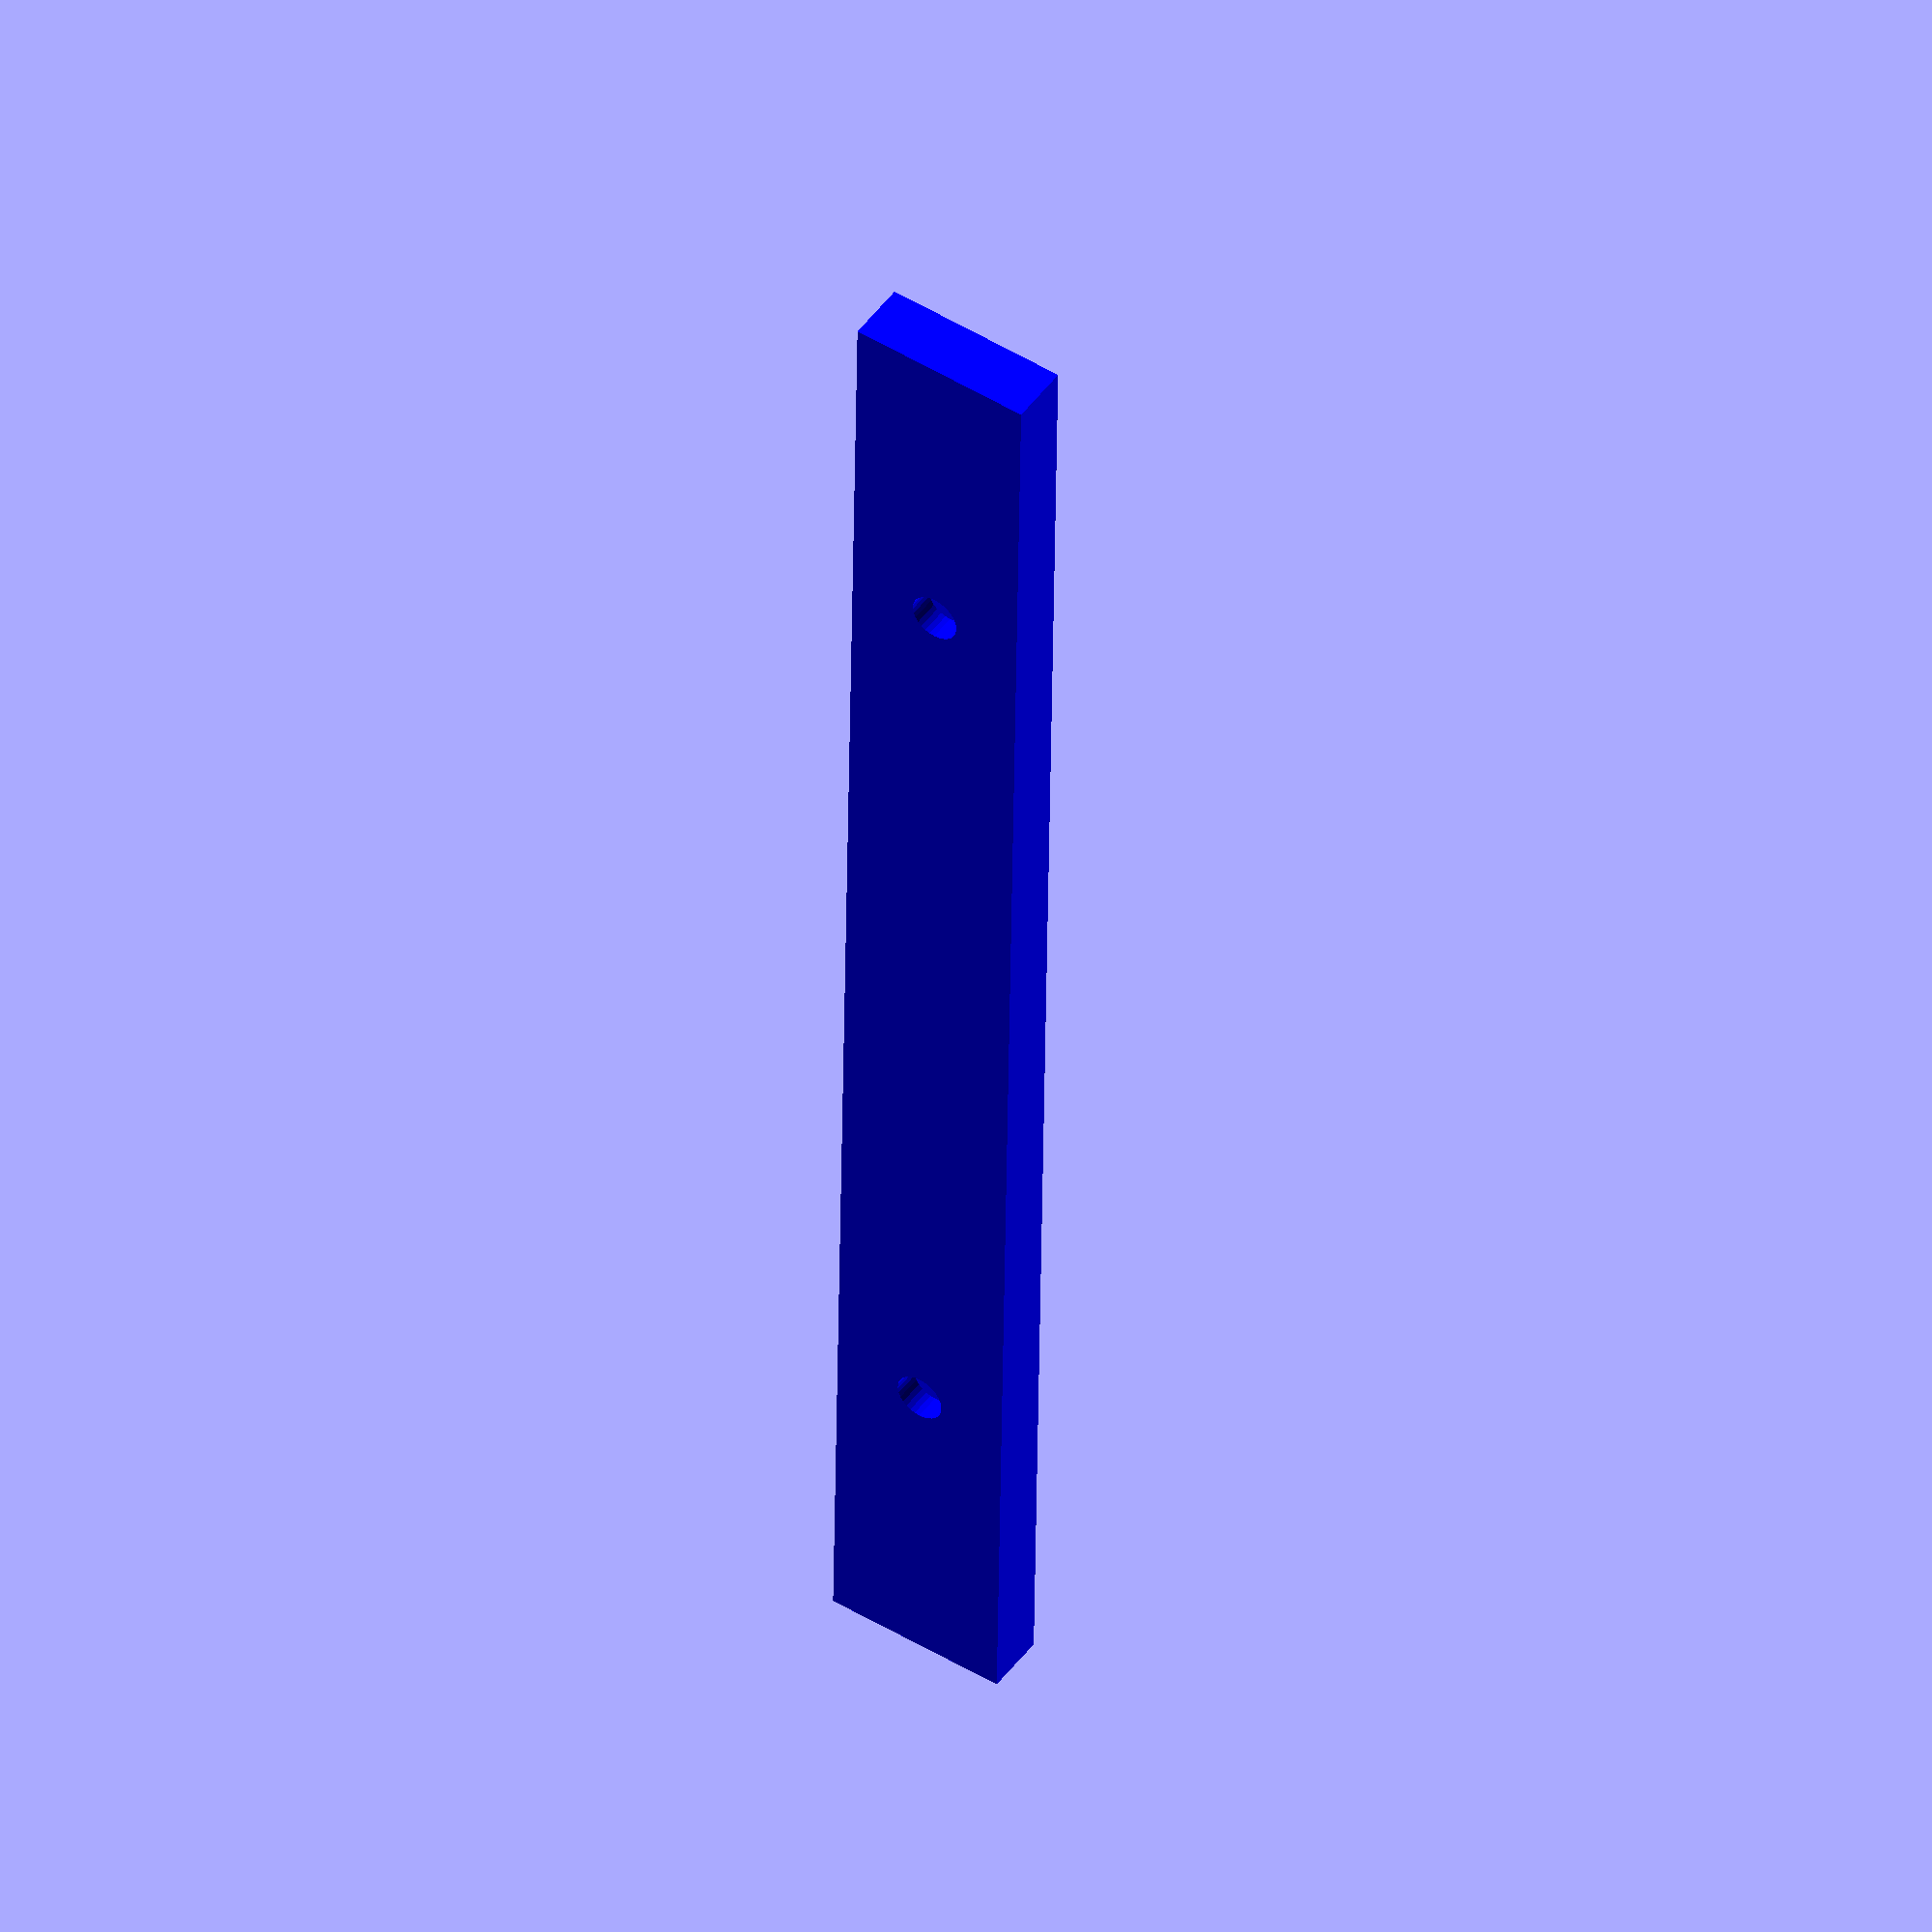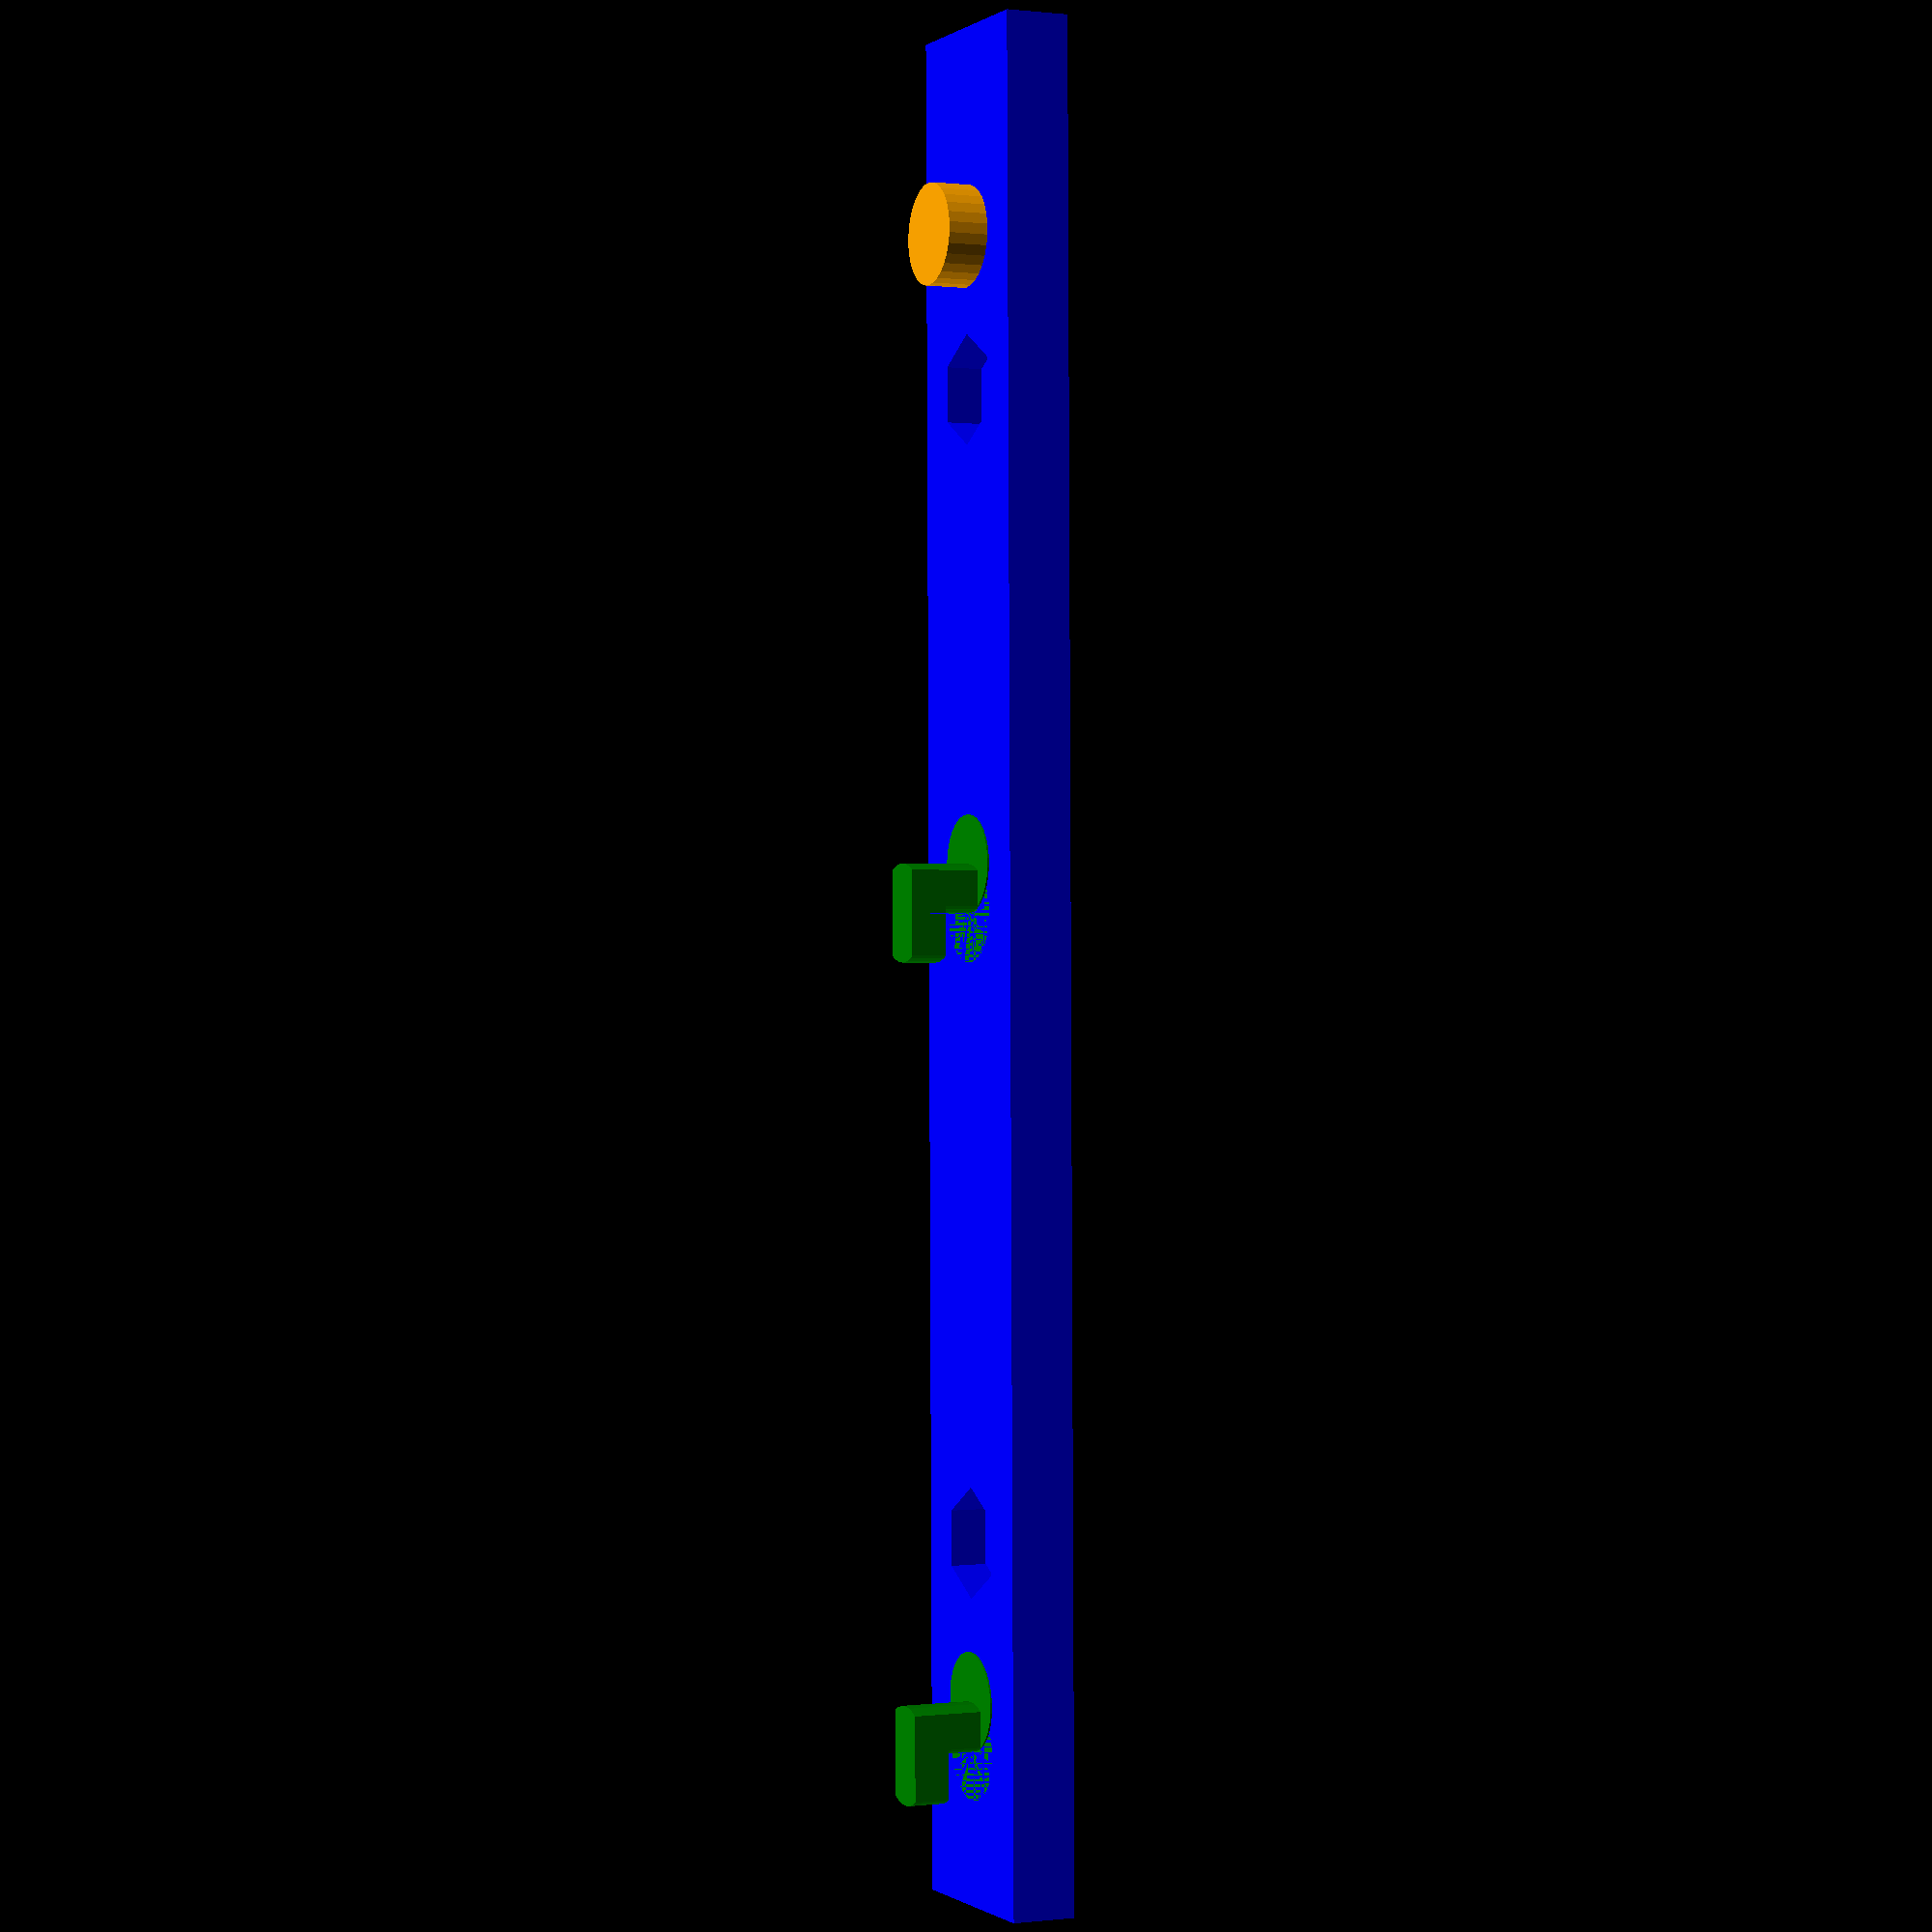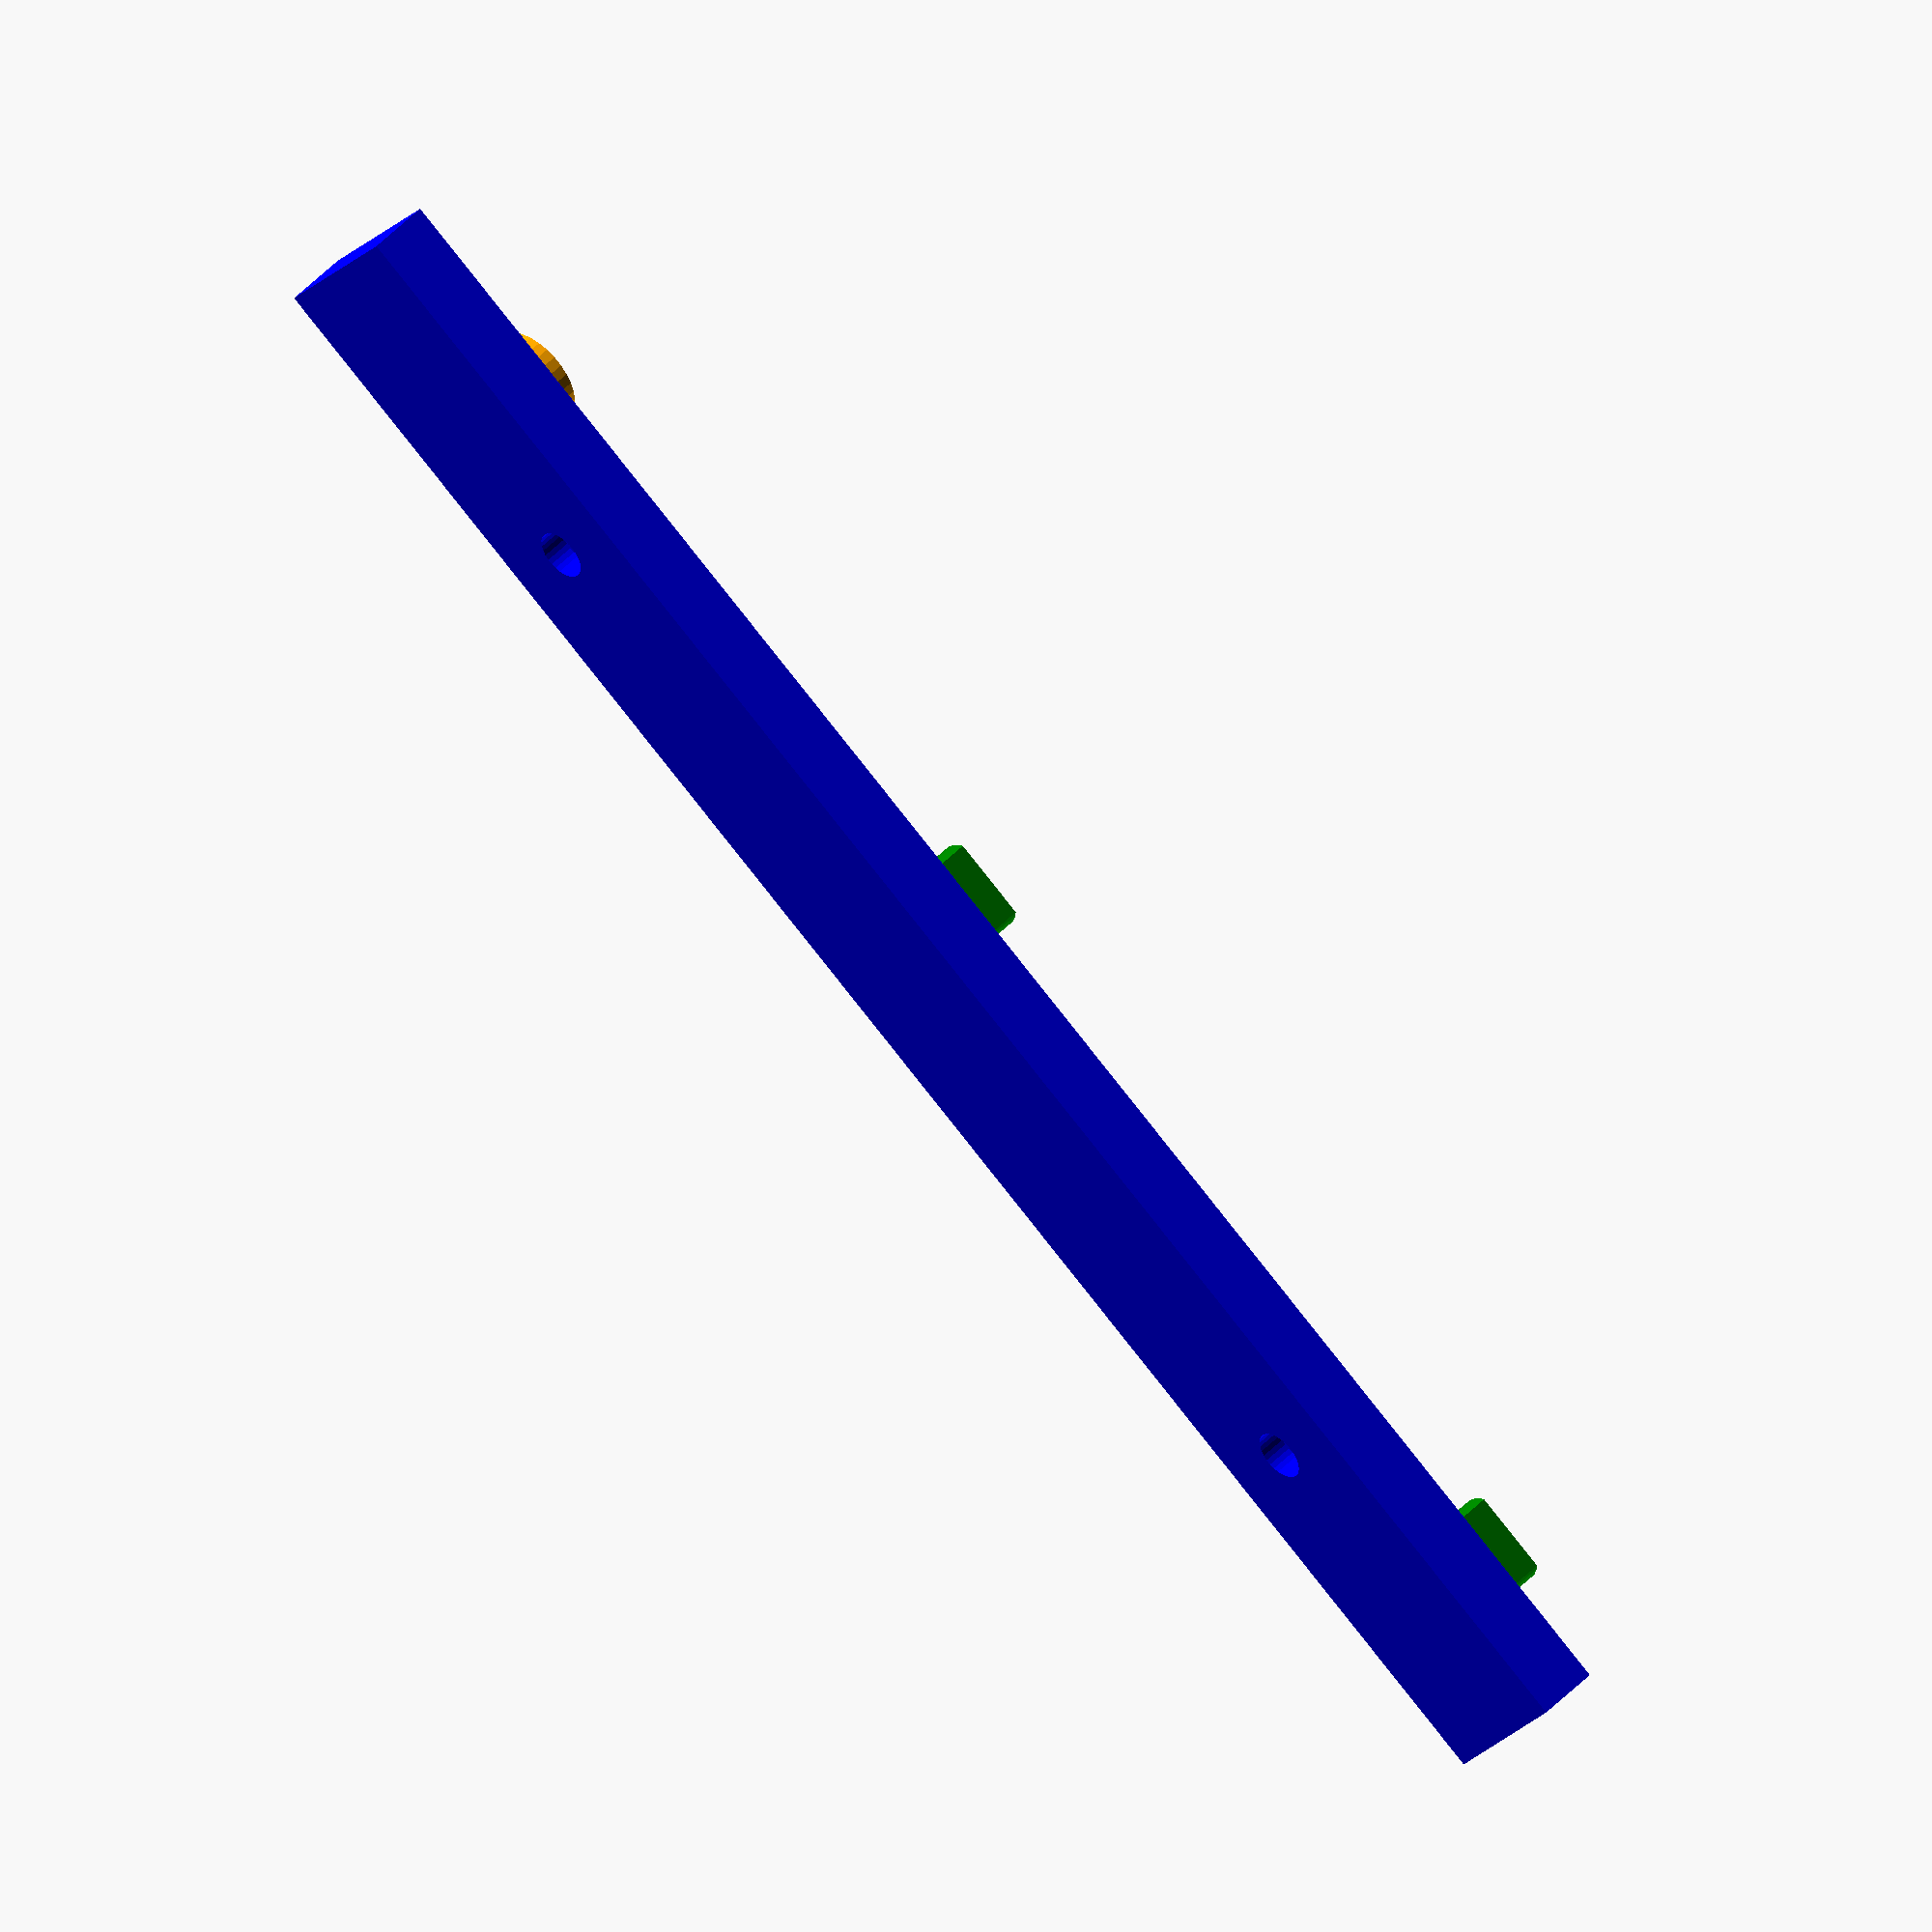
<openscad>
$fs = 0.1;

module clip() {
	size = 6;
	
	scale([1, 2.2/3, 1]) intersection() {
		translate([0, -size, 0]) linear_extrude(size/2, center=true) polygon(points=[
			[0, 0], [size, 0], 
			[size, size/2], [size/2, size/2],
			[size/2, size], [0, size]
		]);
		
		union() {
			intersection() {
				rotate(90, [1, 0, 0]) cylinder(d=size,h=size/2);
				translate([size/2, 0, 0]) rotate(90, [1, 0, 0])  cylinder(h=size,d=size);
			}
			
			translate([size/2, -size/2, 0]) rotate(90, [1, 0, 0])  cylinder(h=size/2,d=size);
		}
	}
	
	rotate(90, [1, 0, 0]) cylinder(d=size,h=0.1);
}

module hex_hole(nut_radius, screw_radius, depth) {
	correction = 1/cos(30);
	cylinder(r=nut_radius*correction+0.2, h=2.4, $fa=60);
	cylinder(d=screw_radius,h=depth);
}

height = 12;
width = 114;
thickness = 4;
hole_width = 12.7;
distance = 70;
offset = (width-distance) / 2;

translate([0, 0, thickness]) rotate(90, [-1, 0, 0]) union() {
	color("orange") translate([hole_width*1, 0, height/2]) rotate(90, [1, 0, 0]) cylinder(d=6.2,h=2.5);
	
	color("blue") difference() {
		cube(size=[width, thickness, height]);
		
		// Screw holes
		translate([offset, 0, height/2]) rotate(90, [-1, 0, 0]) {
			translate([0, 0, -0.1]) hex_hole(5.5/2, 3.2, thickness+0.2);
			translate([distance, 0, -0.1]) hex_hole(5.5/2, 3.2, thickness+0.2);
		}
	}
	
	color("green") union() {
		translate([hole_width*4, 0, height/2]) clip();
		translate([hole_width*8, 0, height/2]) clip();
	}
}
</openscad>
<views>
elev=133.0 azim=89.1 roll=325.8 proj=o view=wireframe
elev=359.8 azim=89.5 roll=65.8 proj=p view=wireframe
elev=310.7 azim=146.2 roll=221.5 proj=o view=solid
</views>
